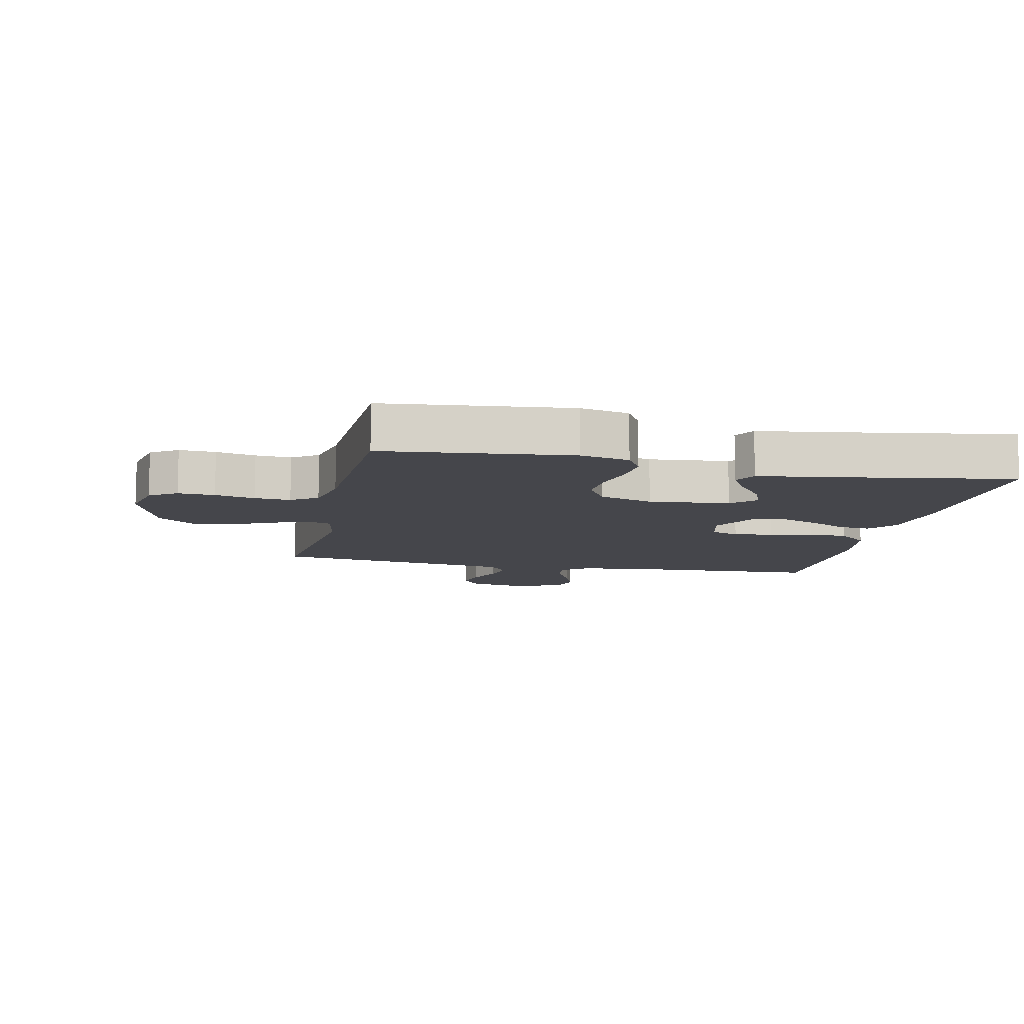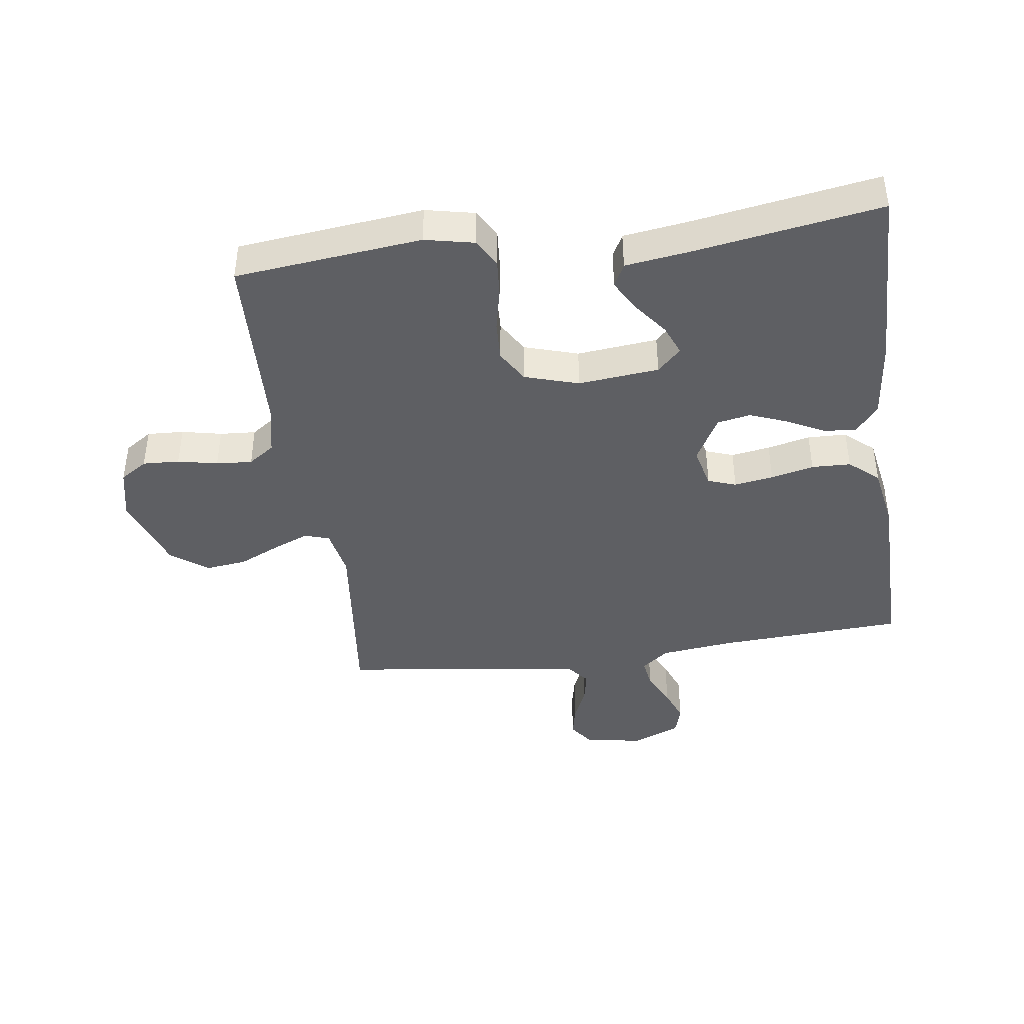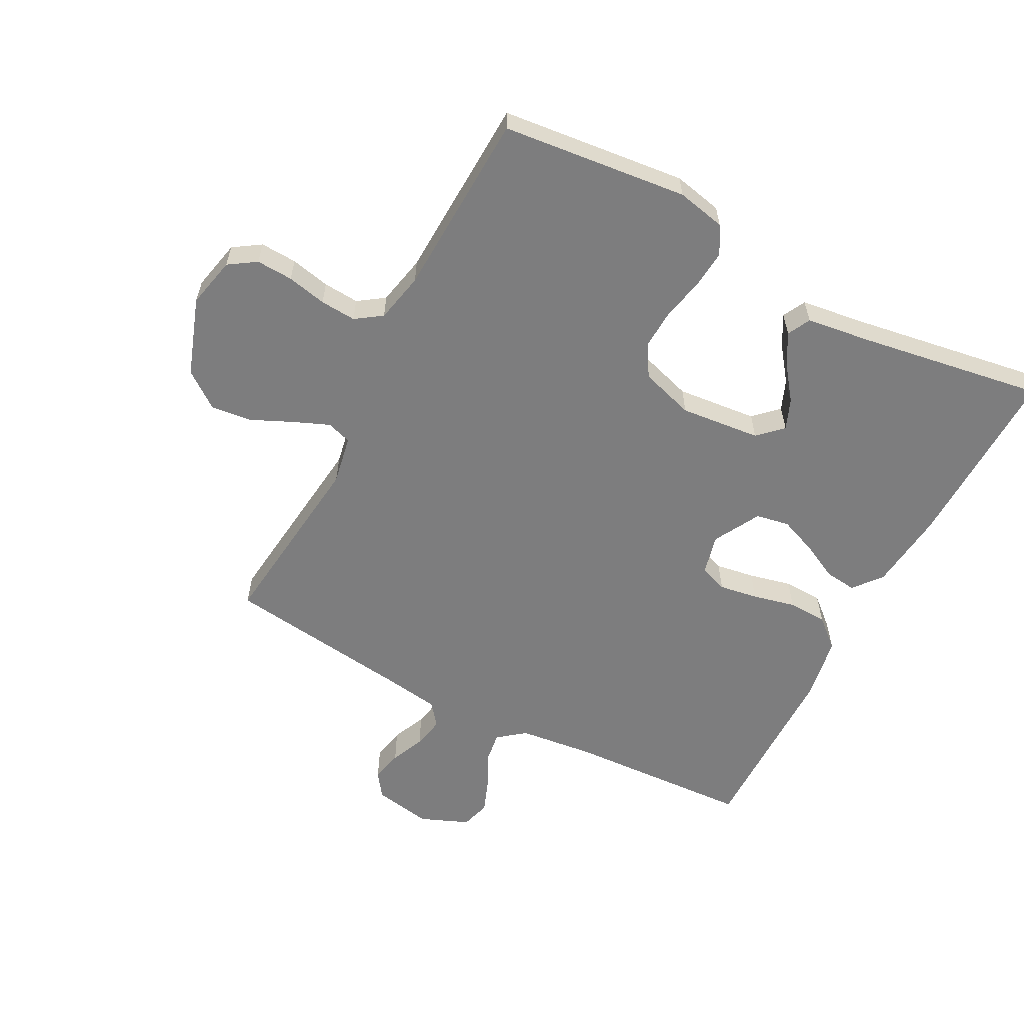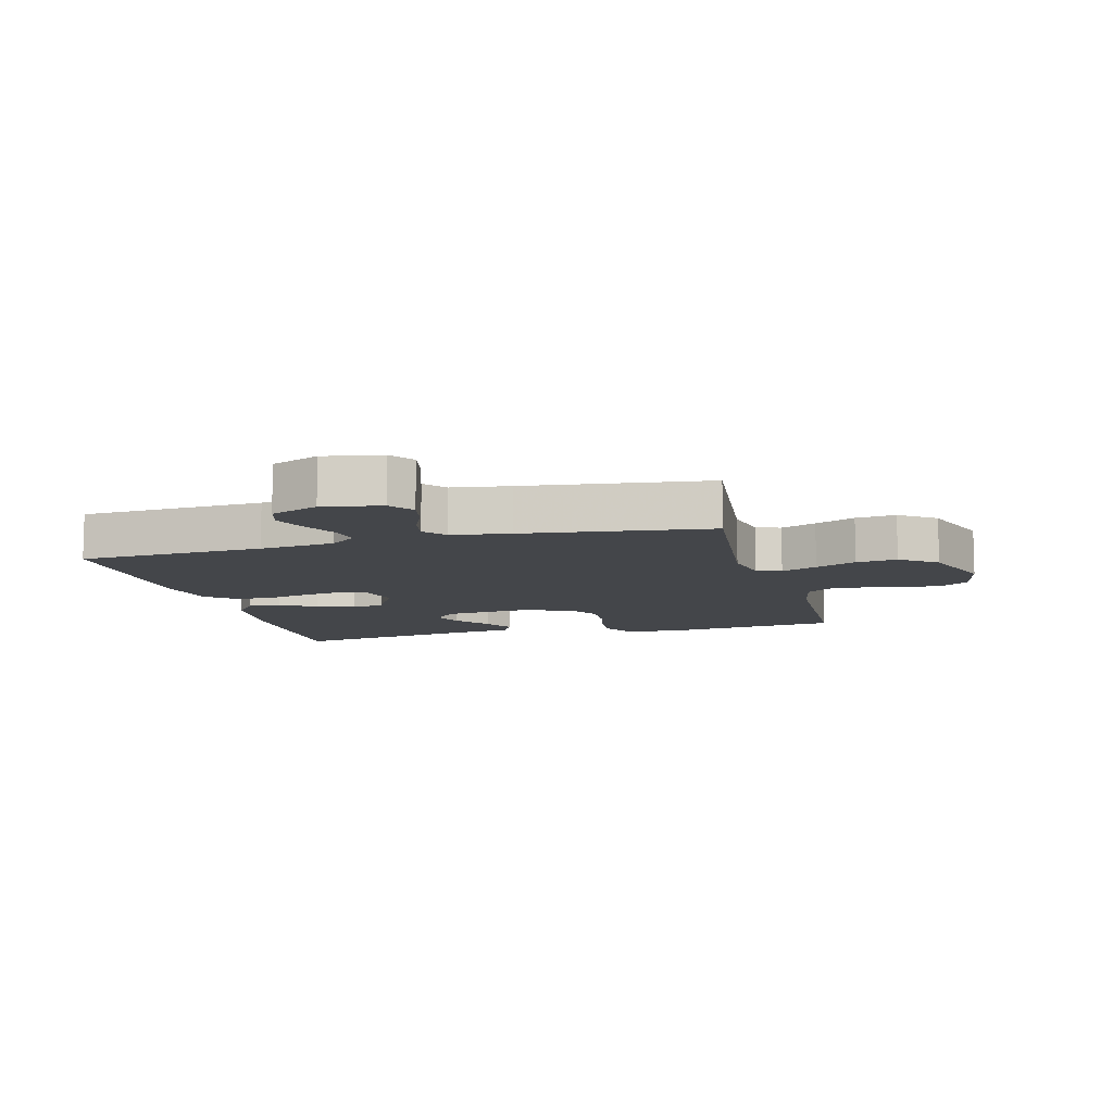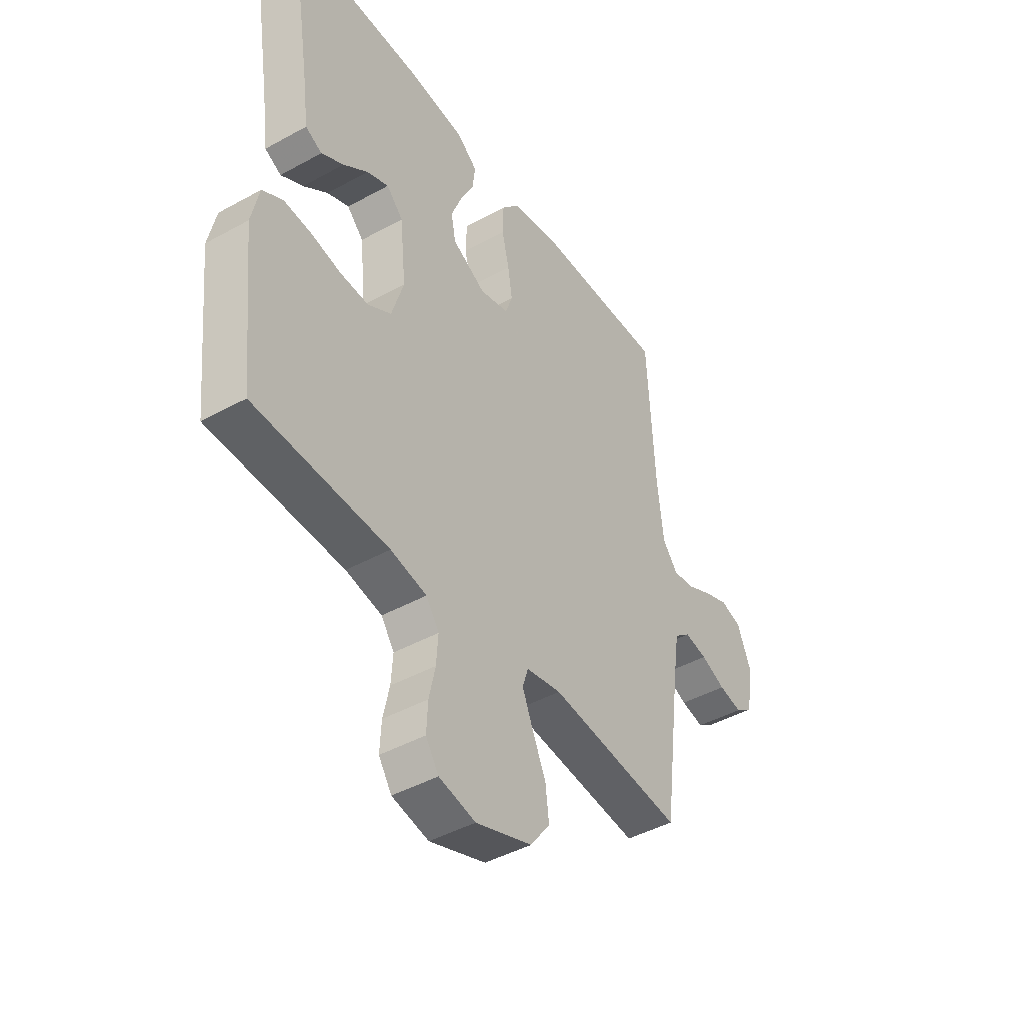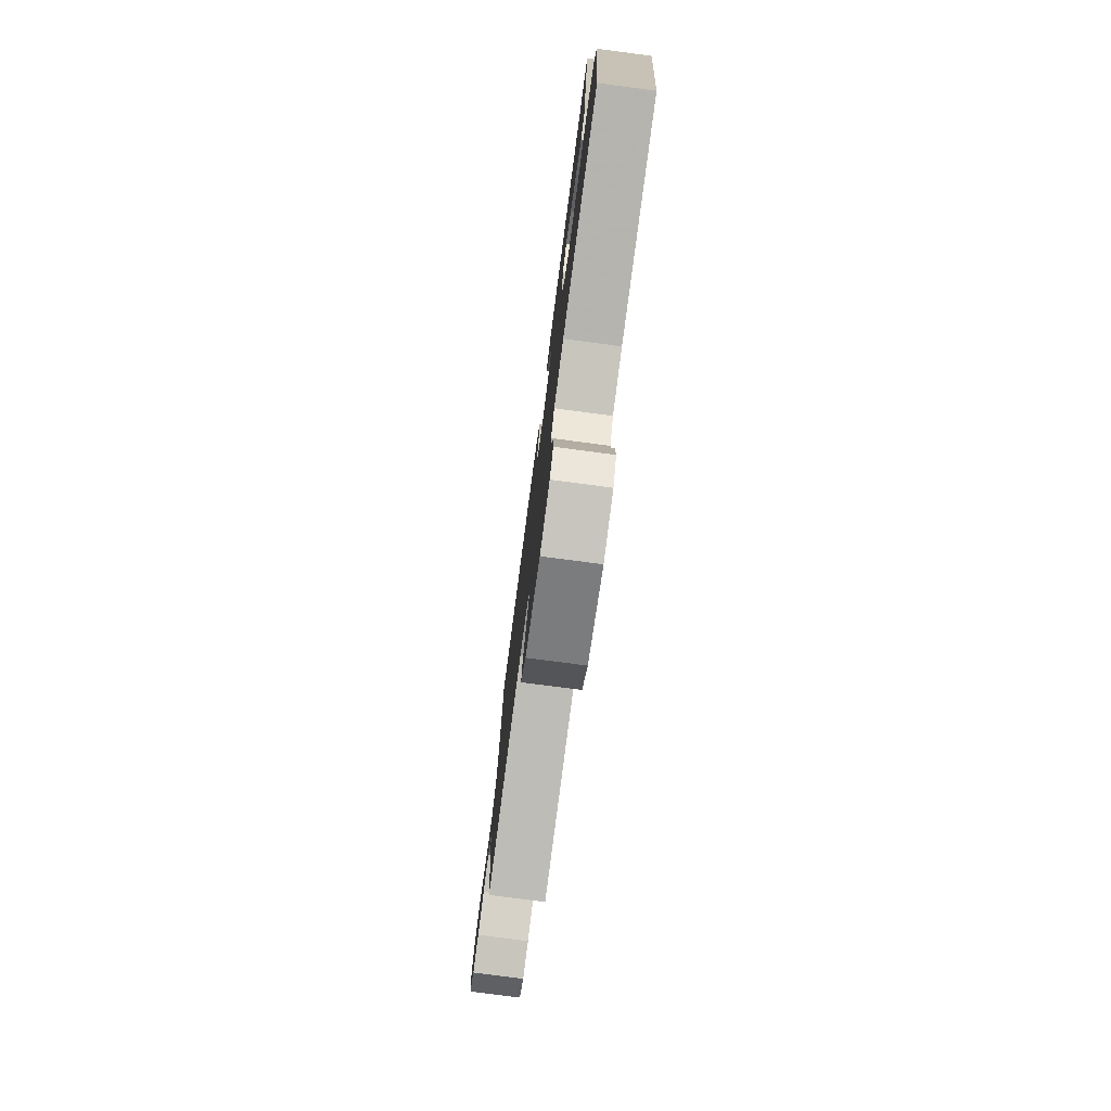
<metadata>
{"format":"obj","ext":"obj","renderer":"f3d","projection":"perspective","resolution":1024,"background":"white","views":[{"elev":-10.1,"azim":-102.1,"up":"+Y"},{"elev":-42.0,"azim":-82.0,"up":"+Y"},{"elev":-59.1,"azim":-117.7,"up":"+Y"},{"elev":-9.7,"azim":105.0,"up":"+Y"},{"elev":-43.9,"azim":-57.0,"up":"+Z"},{"elev":-78.0,"azim":-97.5,"up":"+Z"}]}
</metadata>
<code>
v 0.5 0.07 0.5
v 0.516 0.07 0.2
v 0.53 0.07 0.079
v 0.564 0.07 0.036
v 0.613 0.07 0.043
v 0.669 0.07 0.071
v 0.724 0.07 0.092
v 0.771 0.07 0.078
v 0.803 0.07 0
v 0.786 0.07 -0.094
v 0.747 0.07 -0.122
v 0.695 0.07 -0.111
v 0.64 0.07 -0.087
v 0.589 0.07 -0.077
v 0.553 0.07 -0.106
v 0.539 0.07 -0.2
v 0.5 0.07 -0.5
v 0.2 0.07 -0.466
v 0.121 0.07 -0.481
v 0.108 0.07 -0.521
v 0.132 0.07 -0.579
v 0.162 0.07 -0.645
v 0.17 0.07 -0.711
v 0.126 0.07 -0.77
v 0 0.07 -0.814
v -0.082 0.07 -0.796
v -0.111 0.07 -0.752
v -0.108 0.07 -0.693
v -0.094 0.07 -0.629
v -0.09 0.07 -0.571
v -0.119 0.07 -0.529
v -0.2 0.07 -0.512
v -0.5 0.07 -0.5
v -0.532 0.07 -0.2
v -0.515 0.07 -0.121
v -0.47 0.07 -0.095
v -0.409 0.07 -0.1
v -0.34 0.07 -0.115
v -0.276 0.07 -0.118
v -0.224 0.07 -0.087
v -0.197 0.07 0
v -0.21 0.07 0.13
v -0.247 0.07 0.168
v -0.296 0.07 0.148
v -0.351 0.07 0.106
v -0.401 0.07 0.078
v -0.438 0.07 0.097
v -0.452 0.07 0.2
v -0.5 0.07 0.5
v -0.2 0.07 0.494
v -0.071 0.07 0.48
v -0.025 0.07 0.443
v -0.031 0.07 0.391
v -0.061 0.07 0.332
v -0.085 0.07 0.271
v -0.075 0.07 0.217
v 0 0.07 0.176
v 0.065 0.07 0.192
v 0.081 0.07 0.237
v 0.071 0.07 0.3
v 0.055 0.07 0.369
v 0.057 0.07 0.432
v 0.098 0.07 0.479
v 0.2 0.07 0.497
v 0.5 0 0.5
v 0.516 0 0.2
v 0.53 0 0.079
v 0.564 0 0.036
v 0.613 0 0.043
v 0.669 0 0.071
v 0.724 0 0.092
v 0.771 0 0.078
v 0.803 0 0
v 0.786 0 -0.094
v 0.747 0 -0.122
v 0.695 0 -0.111
v 0.64 0 -0.087
v 0.589 0 -0.077
v 0.553 0 -0.106
v 0.539 0 -0.2
v 0.5 0 -0.5
v 0.2 0 -0.466
v 0.121 0 -0.481
v 0.108 0 -0.521
v 0.132 0 -0.579
v 0.162 0 -0.645
v 0.17 0 -0.711
v 0.126 0 -0.77
v 0 0 -0.814
v -0.082 0 -0.796
v -0.111 0 -0.752
v -0.108 0 -0.693
v -0.094 0 -0.629
v -0.09 0 -0.571
v -0.119 0 -0.529
v -0.2 0 -0.512
v -0.5 0 -0.5
v -0.532 0 -0.2
v -0.515 0 -0.121
v -0.47 0 -0.095
v -0.409 0 -0.1
v -0.34 0 -0.115
v -0.276 0 -0.118
v -0.224 0 -0.087
v -0.197 0 0
v -0.21 0 0.13
v -0.247 0 0.168
v -0.296 0 0.148
v -0.351 0 0.106
v -0.401 0 0.078
v -0.438 0 0.097
v -0.452 0 0.2
v -0.5 0 0.5
v -0.2 0 0.494
v -0.071 0 0.48
v -0.025 0 0.443
v -0.031 0 0.391
v -0.061 0 0.332
v -0.085 0 0.271
v -0.075 0 0.217
v 0 0 0.176
v 0.065 0 0.192
v 0.081 0 0.237
v 0.071 0 0.3
v 0.055 0 0.369
v 0.057 0 0.432
v 0.098 0 0.479
v 0.2 0 0.497
f 63 64 1 2
f 60 61 62 63
f 59 60 63 2
f 58 59 2 3
f 57 58 3 4
f 51 52 53 54
f 51 54 55
f 48 49 50 51
f 48 51 55
f 44 45 46 47
f 43 44 47 48
f 35 36 37 38
f 35 38 39
f 32 33 34 35
f 31 32 35 39
f 30 31 39 40
f 26 27 28 29
f 26 29 30
f 25 26 30
f 21 22 23 24
f 20 21 24 25
f 19 20 25 30
f 16 17 18
f 15 16 18 19
f 10 11 12 13
f 10 13 14
f 9 10 14
f 8 9 14
f 5 6 7 8
f 5 8 14 15
f 43 48 55 56
f 42 43 56 57
f 41 42 57 4
f 30 40 41 4
f 15 19 30
f 4 5 15 30
f 66 65 128 127
f 127 126 125 124
f 66 127 124 123
f 67 66 123 122
f 68 67 122 121
f 118 117 116 115
f 119 118 115
f 115 114 113 112
f 119 115 112
f 111 110 109 108
f 112 111 108 107
f 102 101 100 99
f 103 102 99
f 99 98 97 96
f 103 99 96 95
f 104 103 95 94
f 93 92 91 90
f 94 93 90
f 94 90 89
f 88 87 86 85
f 89 88 85 84
f 94 89 84 83
f 82 81 80
f 83 82 80 79
f 77 76 75 74
f 78 77 74
f 78 74 73
f 78 73 72
f 72 71 70 69
f 79 78 72 69
f 120 119 112 107
f 121 120 107 106
f 68 121 106 105
f 68 105 104 94
f 94 83 79
f 94 79 69 68
f 1 65 66 2
f 2 66 67 3
f 3 67 68 4
f 4 68 69 5
f 5 69 70 6
f 6 70 71 7
f 7 71 72 8
f 8 72 73 9
f 9 73 74 10
f 10 74 75 11
f 11 75 76 12
f 12 76 77 13
f 13 77 78 14
f 14 78 79 15
f 15 79 80 16
f 16 80 81 17
f 17 81 82 18
f 18 82 83 19
f 19 83 84 20
f 20 84 85 21
f 21 85 86 22
f 22 86 87 23
f 23 87 88 24
f 24 88 89 25
f 25 89 90 26
f 26 90 91 27
f 27 91 92 28
f 28 92 93 29
f 29 93 94 30
f 30 94 95 31
f 31 95 96 32
f 32 96 97 33
f 33 97 98 34
f 34 98 99 35
f 35 99 100 36
f 36 100 101 37
f 37 101 102 38
f 38 102 103 39
f 39 103 104 40
f 40 104 105 41
f 41 105 106 42
f 42 106 107 43
f 43 107 108 44
f 44 108 109 45
f 45 109 110 46
f 46 110 111 47
f 47 111 112 48
f 48 112 113 49
f 49 113 114 50
f 50 114 115 51
f 51 115 116 52
f 52 116 117 53
f 53 117 118 54
f 54 118 119 55
f 55 119 120 56
f 56 120 121 57
f 57 121 122 58
f 58 122 123 59
f 59 123 124 60
f 60 124 125 61
f 61 125 126 62
f 62 126 127 63
f 63 127 128 64
f 64 128 65 1

</code>
